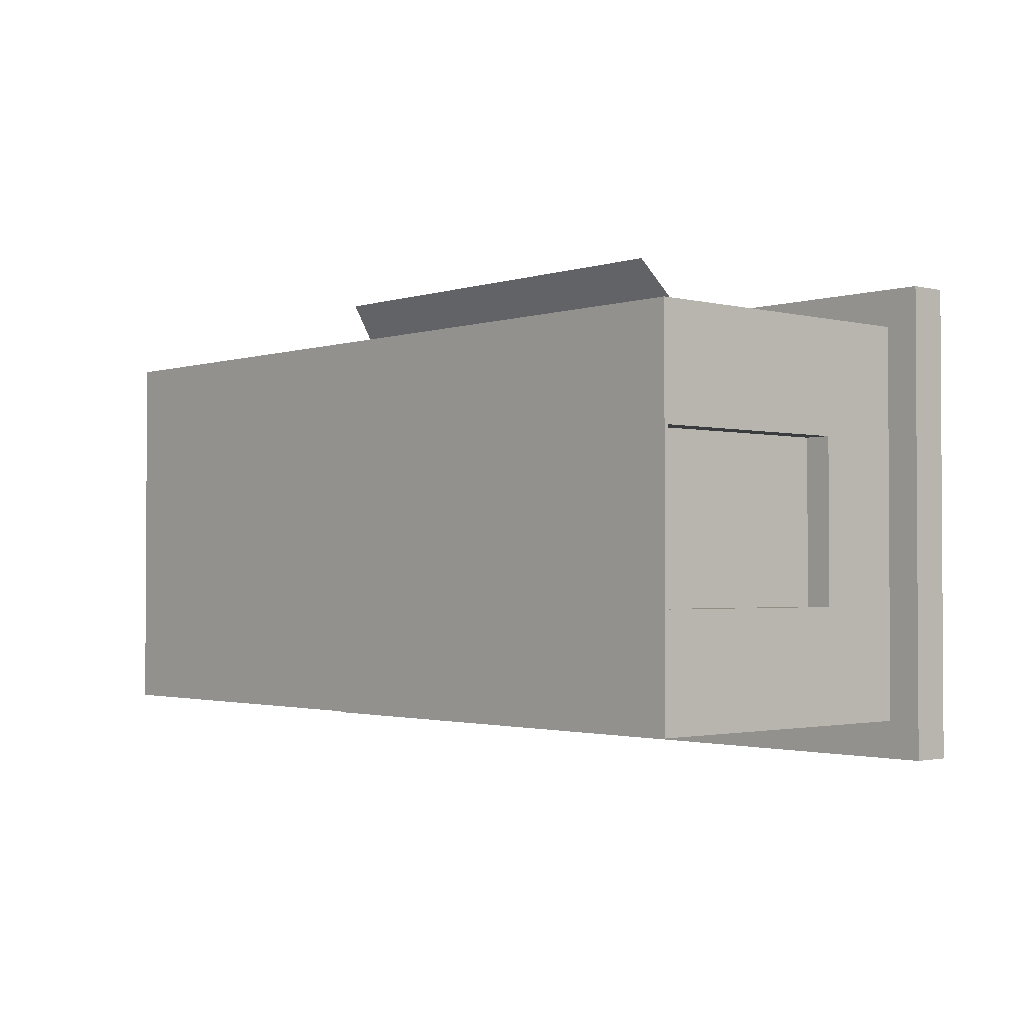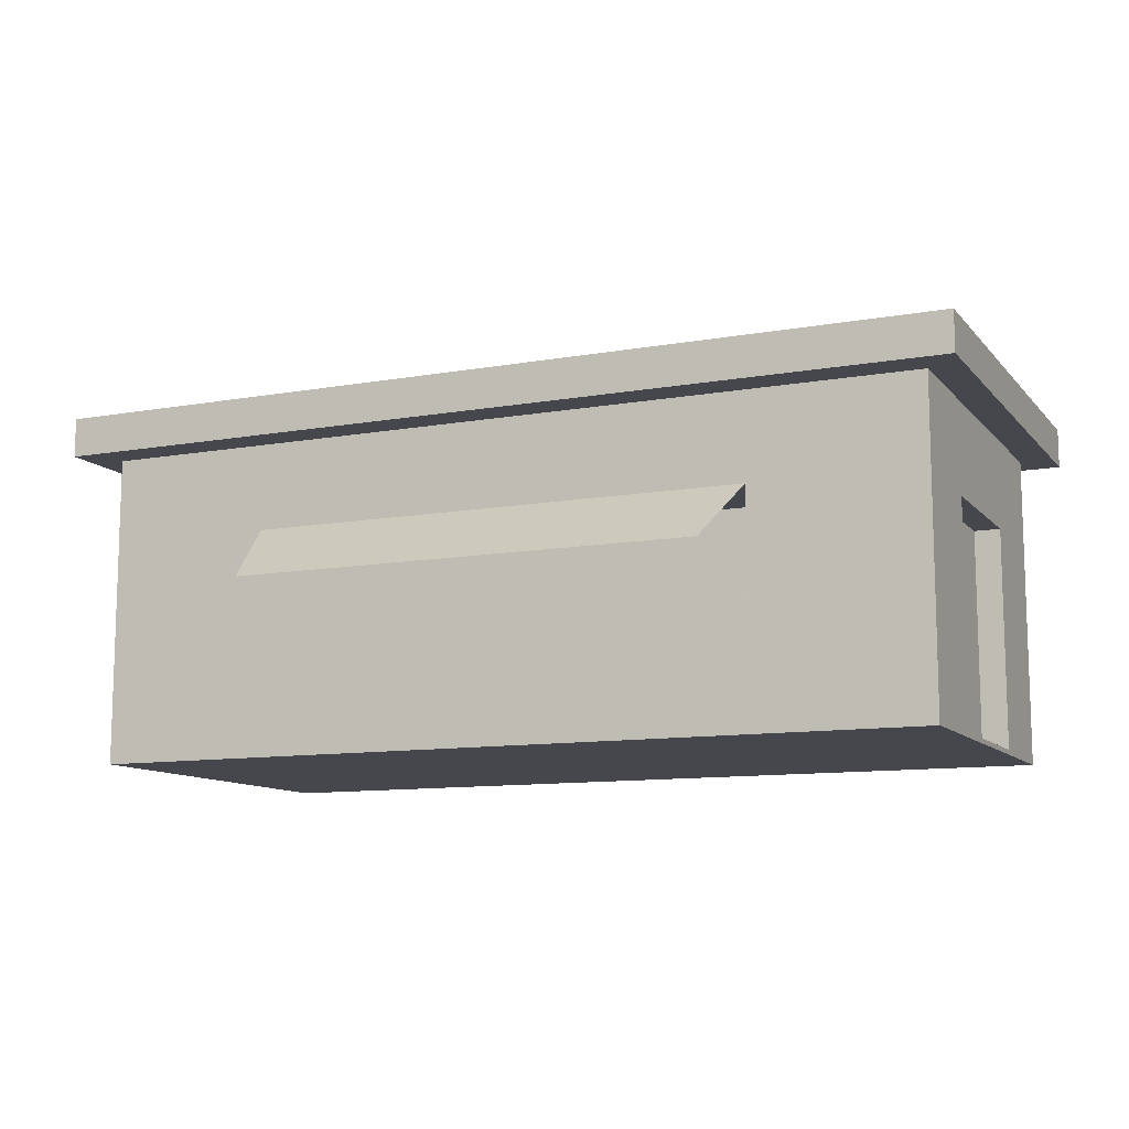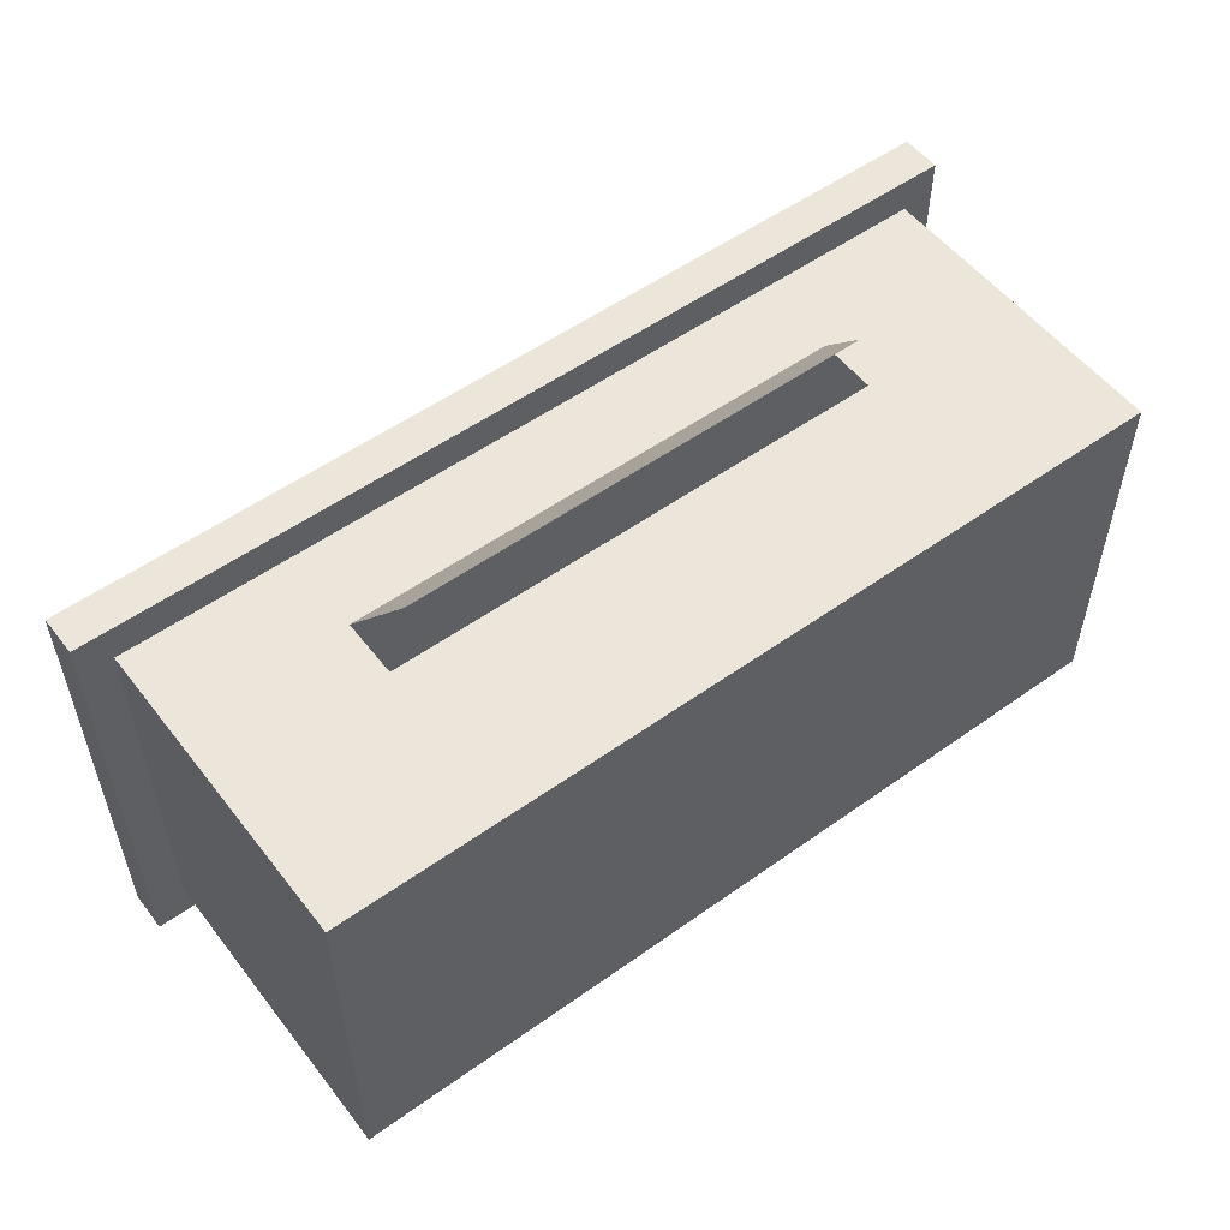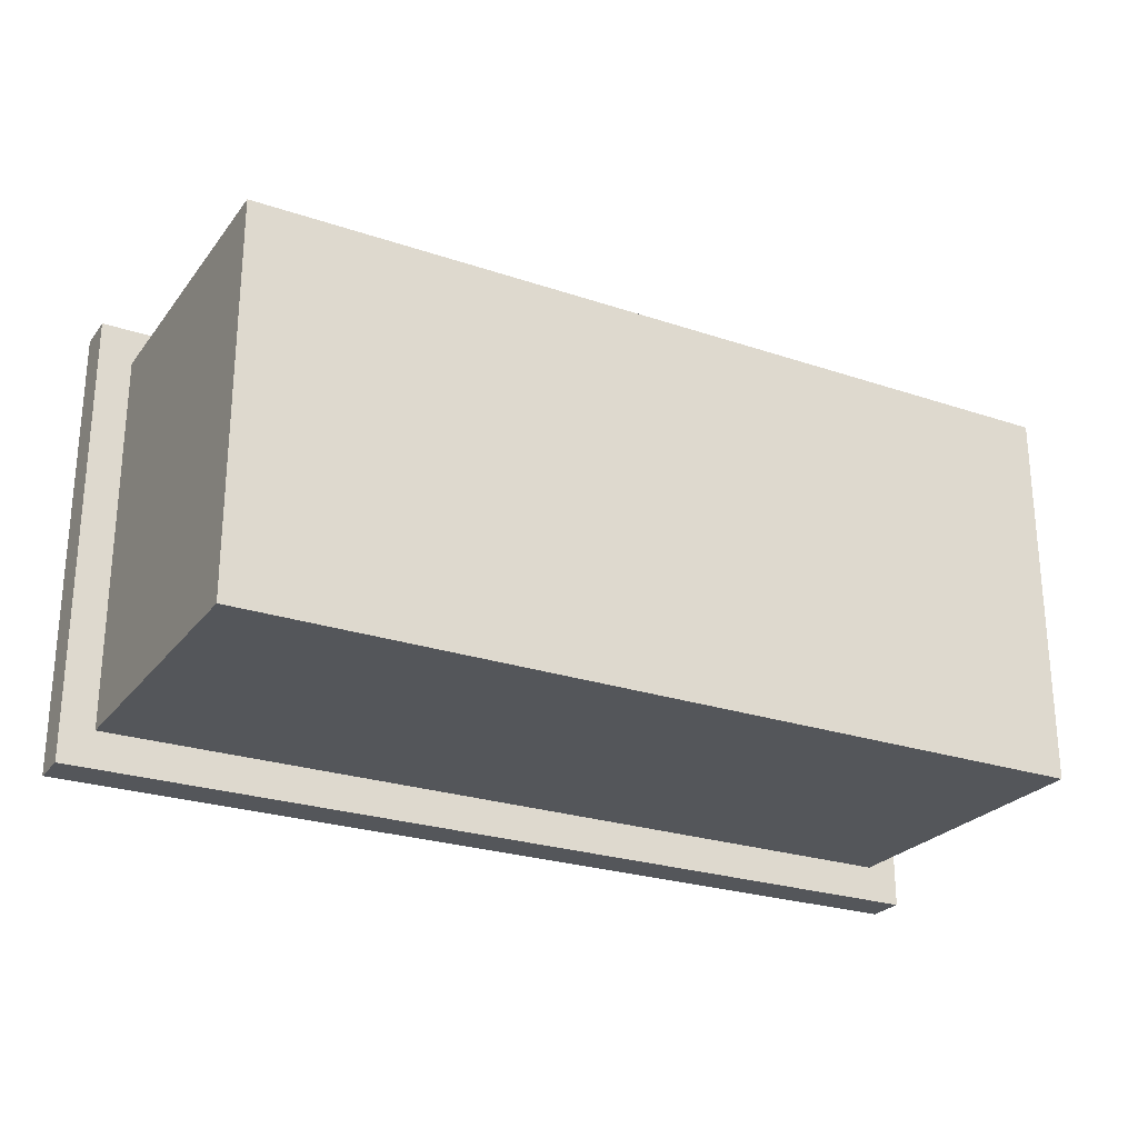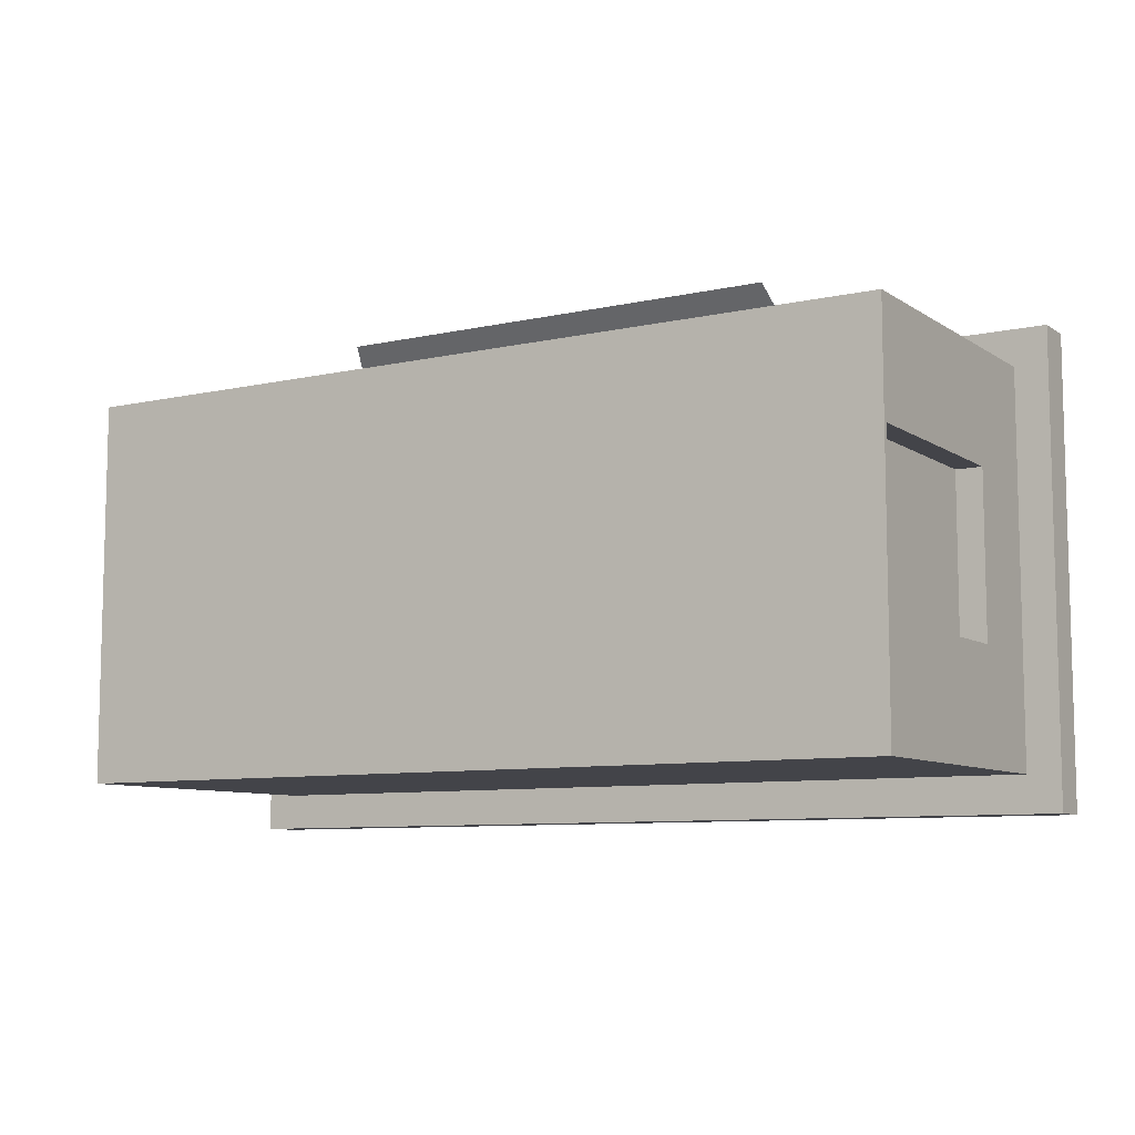
<metadata>
{"format":"obj","ext":"obj","renderer":"f3d","projection":"perspective","resolution":1024,"background":"white","views":[{"elev":-1.9,"azim":48.2,"up":"+Z"},{"elev":-10.9,"azim":23.9,"up":"+Y"},{"elev":54.2,"azim":-37.1,"up":"+Z"},{"elev":-25.4,"azim":-28.4,"up":"+Z"},{"elev":-8.5,"azim":31.3,"up":"+Z"}]}
</metadata>
<code>
o Cube.051
v 1.306 0.2101 -3.122
v 1.306 0.2579 -3.122
v 1.354 0.2101 -3.122
v 1.354 0.2579 -3.122
v 1.306 0.2101 -3.051
v 1.306 0.2579 -3.051
v 1.354 0.2101 -3.051
v 1.354 0.2579 -3.051
v 0.848 -0.09874 -2.817
v 0.848 0.09935 -2.817
v 0.6963 -0.1025 -3.158
v 0.6963 0.1771 -3.158
v 1.452 -0.09824 -2.916
v 1.452 0.09547 -2.916
v 1.452 -0.09824 -3.059
v 1.452 0.09547 -3.059
v 0.6668 0.1771 -2.785
v 0.6668 0.1771 -3.19
v 1.482 0.1771 -3.19
v 1.482 0.1771 -2.785
v 0.6668 0.2125 -2.785
v 0.6668 0.2125 -3.19
v 1.482 0.2125 -3.19
v 1.482 0.2125 -2.785
v 1.452 0.1771 -3.158
v 1.452 -0.1025 -3.158
v 1.301 -0.09874 -2.817
v 1.301 0.09935 -2.817
v 1.429 0.09547 -3.059
v 1.429 -0.09824 -3.059
v 1.429 -0.09824 -2.916
v 1.429 0.09547 -2.916
v 0.6963 -0.1025 -2.817
v 0.6963 0.1771 -2.817
v 1.452 0.1771 -2.817
v 1.452 -0.1025 -2.817
v 0.7663 -0.09874 -2.903
v 0.7663 0.09935 -2.903
v 1.382 0.09935 -2.903
v 1.382 -0.09874 -2.903
v 0.8654 0.04501 -2.751
v 1.283 0.04501 -2.751
v 1.23 0.2101 -3.122
v 1.23 0.2579 -3.122
v 1.278 0.2101 -3.122
v 1.278 0.2579 -3.122
v 1.23 0.2101 -3.051
v 1.23 0.2579 -3.051
v 1.278 0.2101 -3.051
v 1.278 0.2579 -3.051
f 1 2 4 3
f 3 4 8 7
f 7 8 6 5
f 5 6 2 1
f 3 7 5 1
f 8 4 2 6
f 33 34 12 11
f 11 12 25 26
f 16 14 32 29
f 9 27 40 37
f 11 26 36 33
f 35 25 19 20
f 18 17 21 22
f 12 34 17 18
f 34 35 20 17
f 25 12 18 19
f 23 22 21 24
f 17 20 24 21
f 19 18 22 23
f 20 19 23 24
f 16 15 26 25
f 15 13 36 26
f 14 16 25 35
f 13 14 35 36
f 30 29 32 31
f 15 16 29 30
f 14 13 31 32
f 13 15 30 31
f 9 10 34 33
f 28 27 36 35
f 27 9 33 36
f 10 28 35 34
f 40 39 38 37
f 10 9 37 38
f 28 10 38 39
f 27 28 39 40
f 10 41 42 28
f 43 44 46 45
f 45 46 50 49
f 49 50 48 47
f 47 48 44 43
f 45 49 47 43
f 50 46 44 48

</code>
